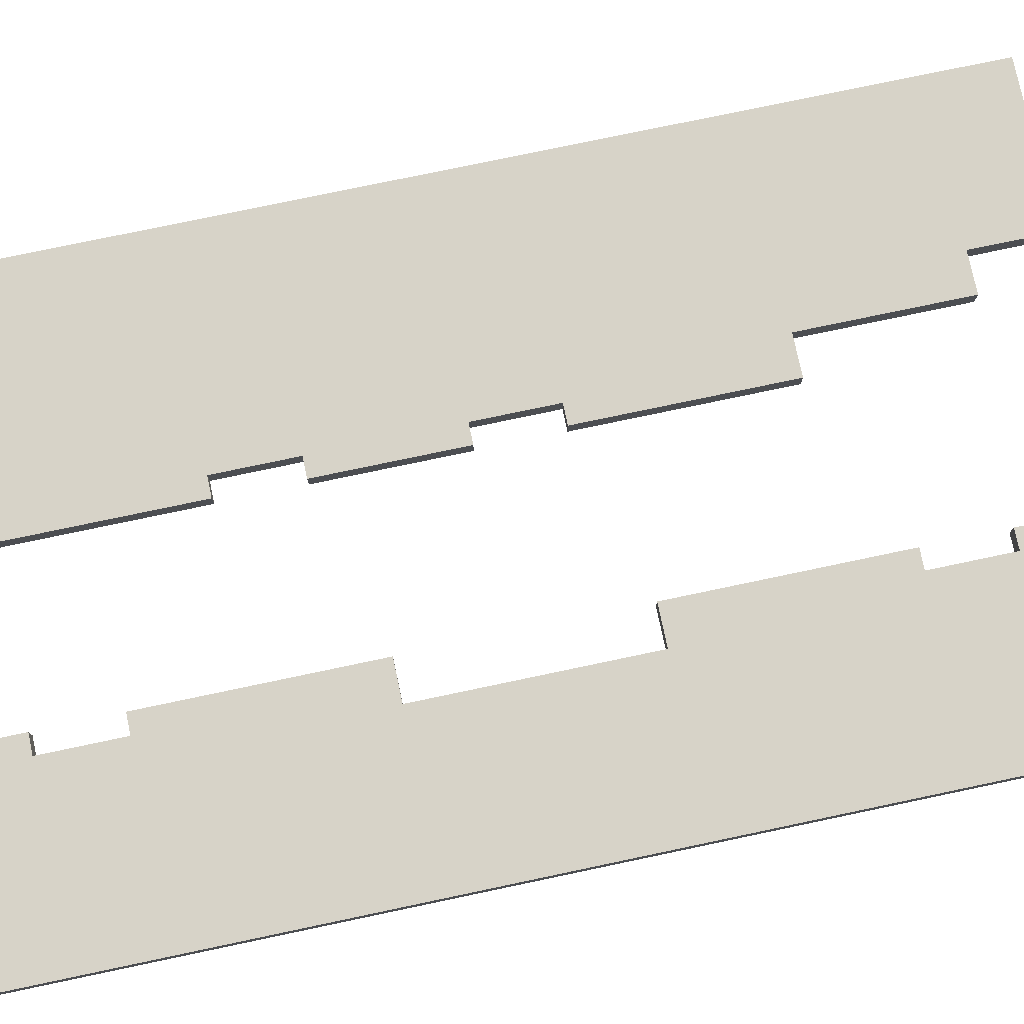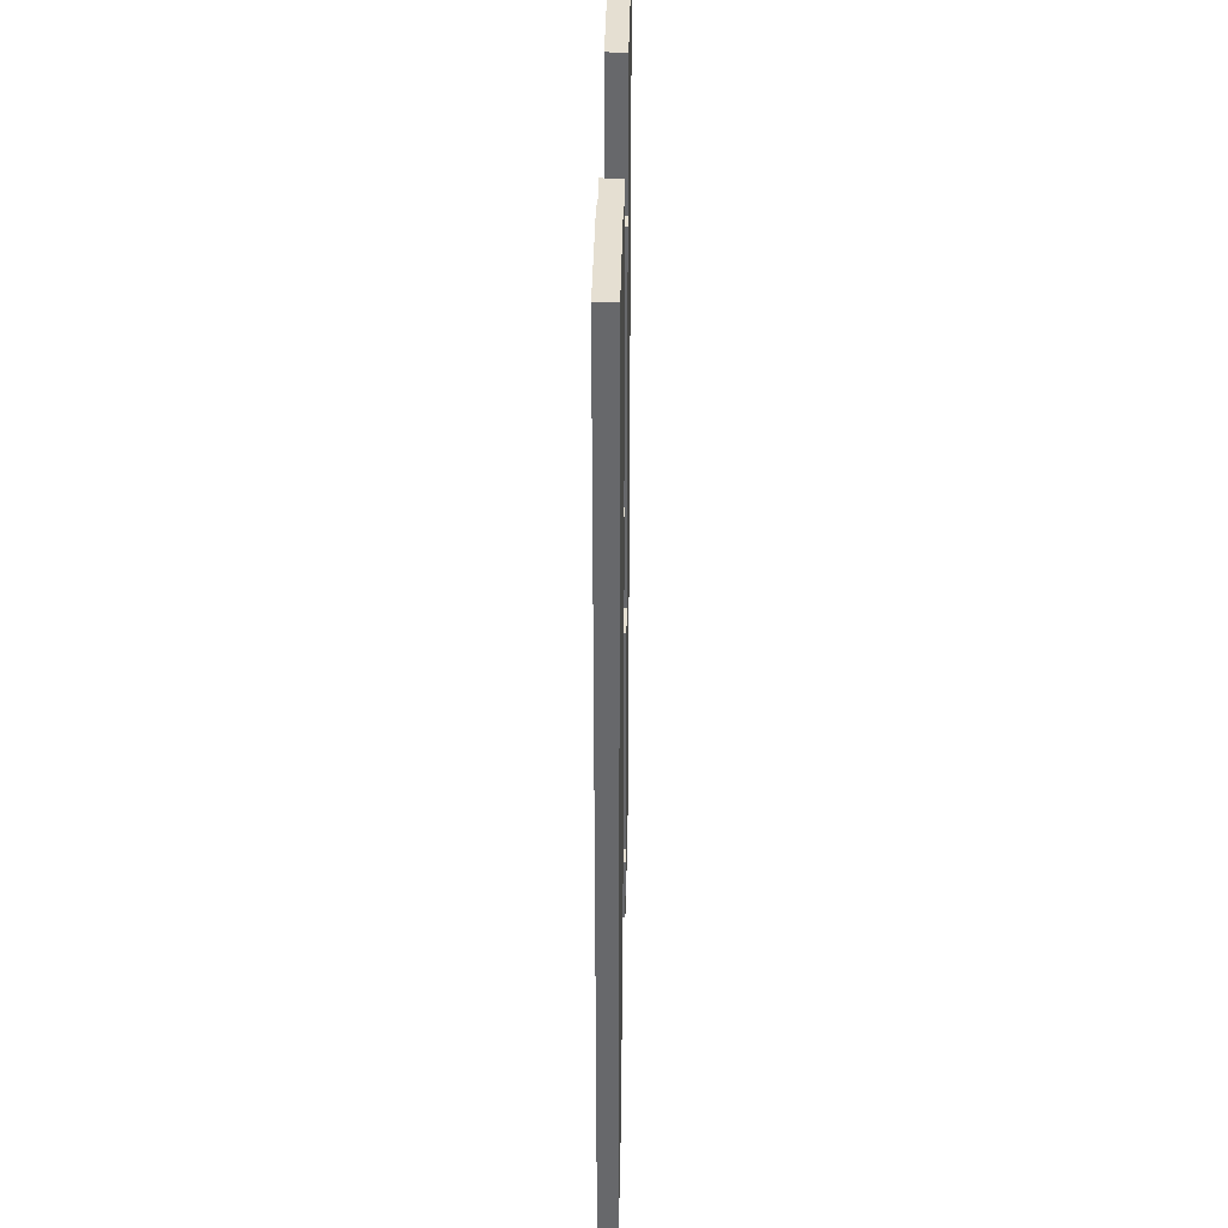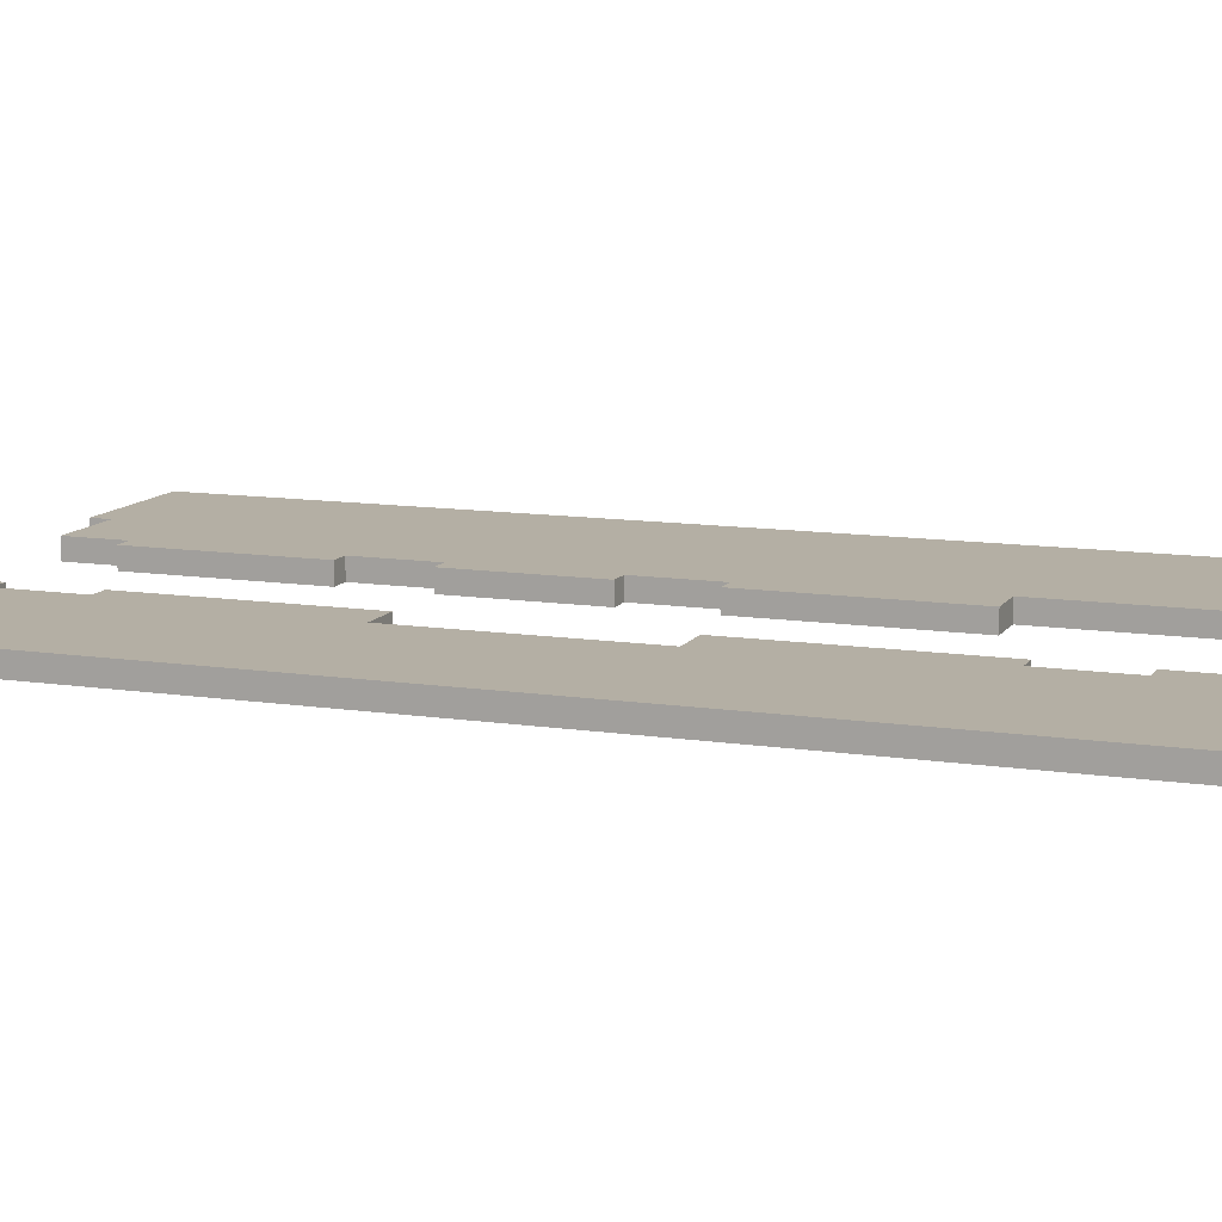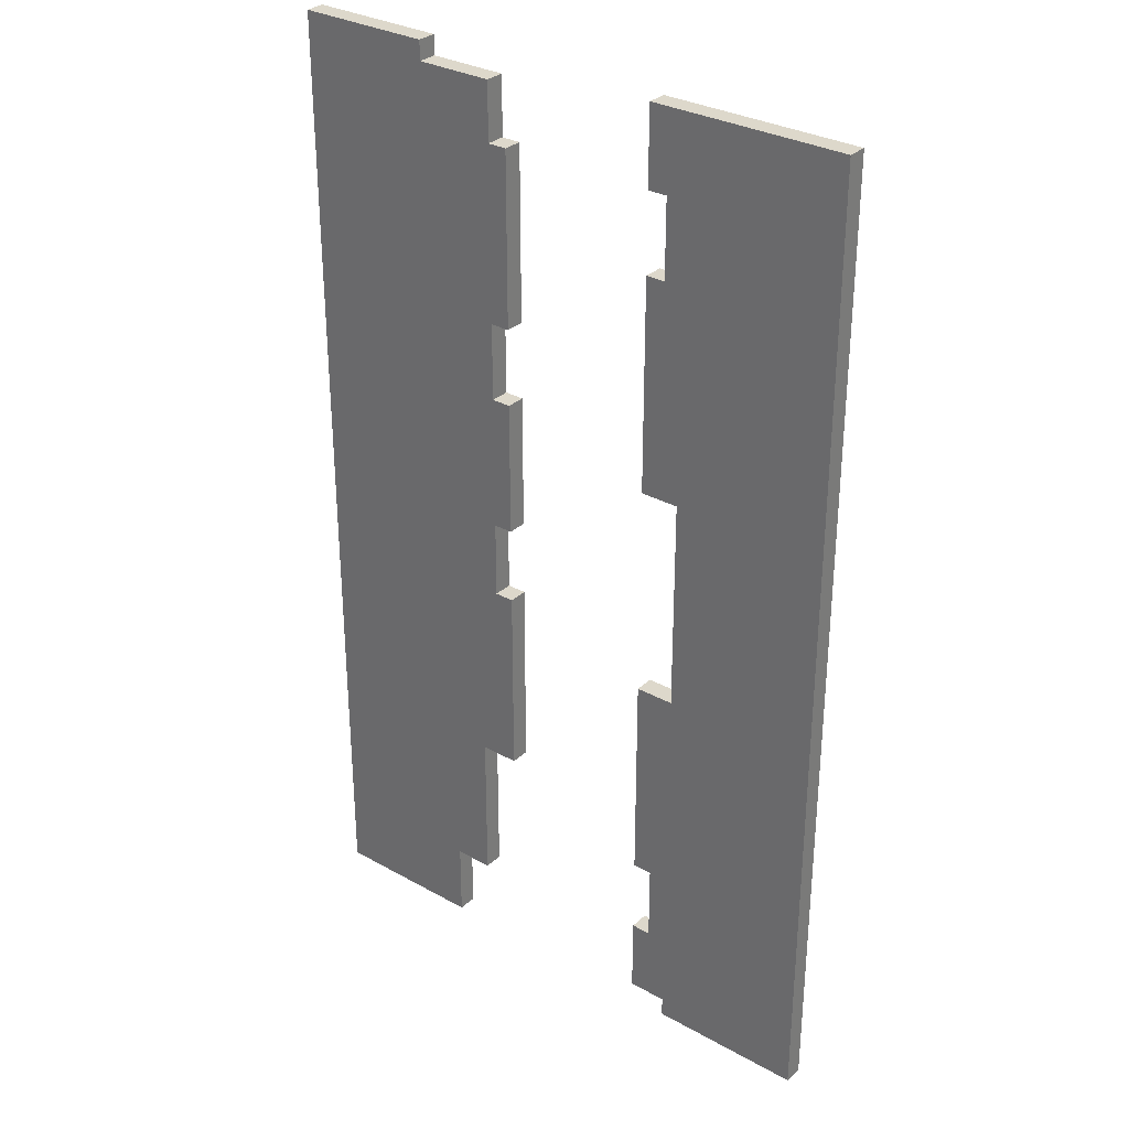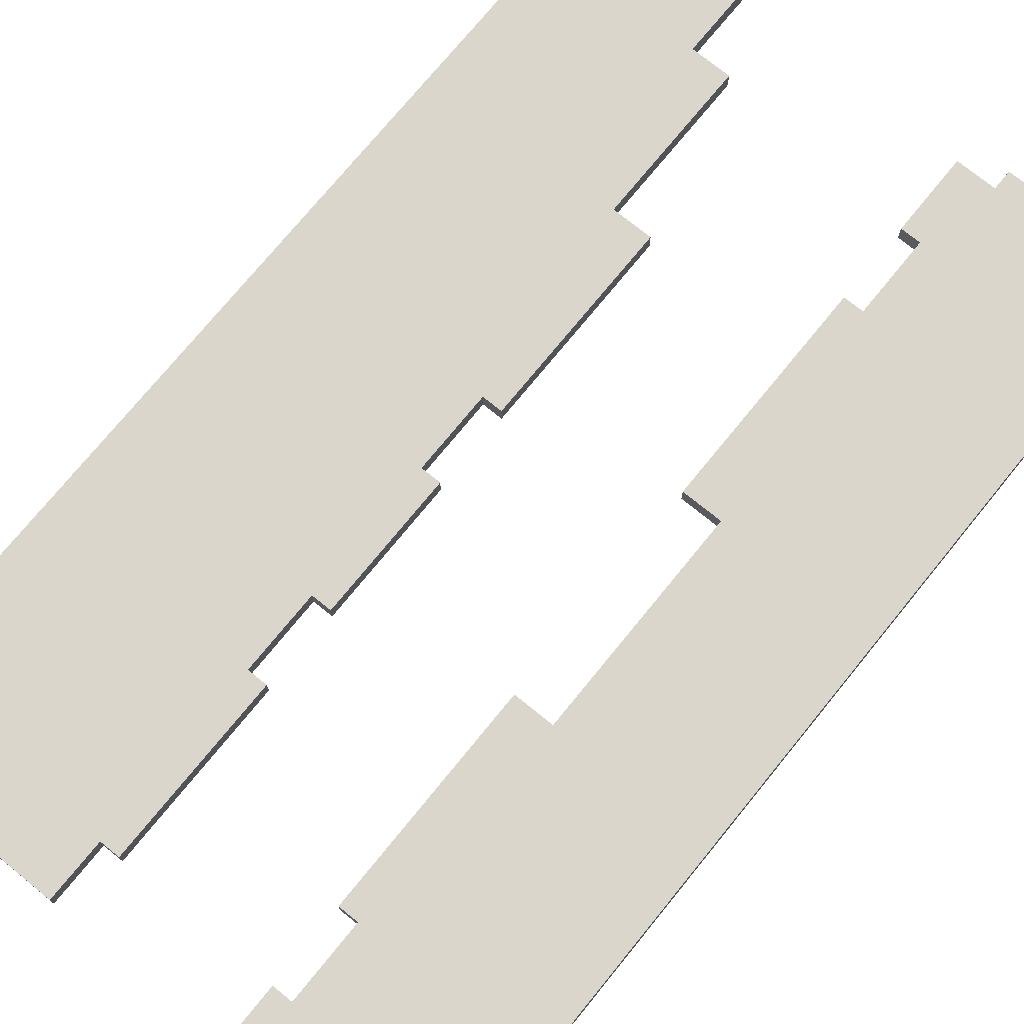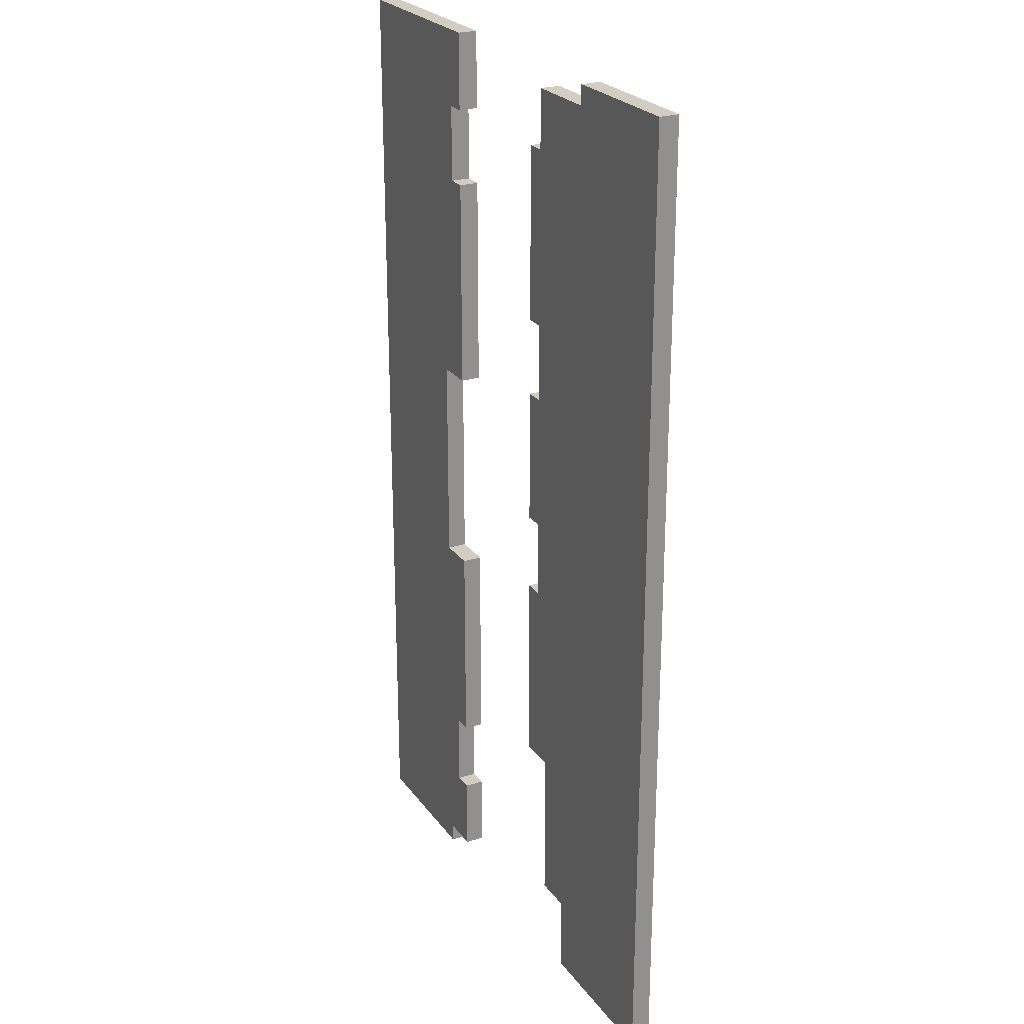
<metadata>
{"format":"obj","ext":"obj","renderer":"f3d","projection":"perspective","resolution":1024,"background":"white","views":[{"elev":77.1,"azim":78.1,"up":"+Y"},{"elev":37.5,"azim":-88.9,"up":"+Z"},{"elev":11.3,"azim":110.6,"up":"+Y"},{"elev":31.2,"azim":38.5,"up":"+Z"},{"elev":73.7,"azim":39.1,"up":"+Y"},{"elev":24.5,"azim":-117.1,"up":"+Z"}]}
</metadata>
<code>
o
v -1.5 0 2.5
v -1.5 0 -2.5
v -1.5 0.1 2.5
v -1.5 0.1 -2.5
v 0.5 0 2.5
v 0.5 0 2.1
v 0.5 0 1.7
v 0.5 0 0.6
v 0.5 0 -0.5
v 0.5 0 -1.6
v 0.5 0 -2
v 0.5 0 -2.4
v 0.5 0.1 2.5
v 0.5 0.1 2.1
v 0.5 0.1 1.7
v 0.5 0.1 0.6
v 0.5 0.1 -0.5
v 0.5 0.1 -1.6
v 0.5 0.1 -2
v 0.5 0.1 -2.4
v 0.6 0 2.1
v 0.6 0 1.7
v 0.6 0 -1.6
v 0.6 0 -2
v 0.6 0.1 2.1
v 0.6 0.1 1.7
v 0.6 0.1 -1.6
v 0.6 0.1 -2
v 0.7 0 0.6
v 0.7 0 -0.5
v 0.7 0 -2.4
v 0.7 0 -2.5
v 0.7 0.1 0.6
v 0.7 0.1 -0.5
v 0.7 0.1 -2.4
v 0.7 0.1 -2.5
v -0.8 0 2.5
v -0.8 0 2.4
v -0.8 0.1 2.5
v -0.8 0.1 2.4
v -0.7 0 -2.1
v -0.7 0 -2.5
v -0.7 0.1 -2.1
v -0.7 0.1 -2.5
v -0.5 0 -1.3
v -0.5 0 -2.1
v -0.5 0.1 -1.3
v -0.5 0.1 -2.1
v -0.4 0 2.4
v -0.4 0 2.1
v -0.4 0 1.2
v -0.4 0 0.8
v -0.4 0 0.1
v -0.4 0 -0.3
v -0.4 0.1 2.4
v -0.4 0.1 2.1
v -0.4 0.1 1.2
v -0.4 0.1 0.8
v -0.4 0.1 0.1
v -0.4 0.1 -0.3
v -0.3 0 2.1
v -0.3 0 1.2
v -0.3 0 0.8
v -0.3 0 0.1
v -0.3 0 -0.3
v -0.3 0 -1.3
v -0.3 0.1 2.1
v -0.3 0.1 1.2
v -0.3 0.1 0.8
v -0.3 0.1 0.1
v -0.3 0.1 -0.3
v -0.3 0.1 -1.3
v 1.5 0 2.5
v 1.5 0 -2.5
v 1.5 0.1 2.5
v 1.5 0.1 -2.5
v -1.5 0 2.5
v -1.5 0.1 2.5
v -0.9 0 2.5
v -0.9 0.1 2.5
v -0.8 0 2.5
v -0.8 0.1 2.5
v 0.5 0 2.5
v 0.5 0.1 2.5
v 0.6 0 2.5
v 0.6 0.1 2.5
v 1.5 0 2.5
v 1.5 0.1 2.5
v -0.8 0 2.4
v -0.8 0.1 2.4
v -0.4 0 2.4
v -0.4 0.1 2.4
v -0.4 0 2.1
v -0.4 0.1 2.1
v -0.3 0 2.1
v -0.3 0.1 2.1
v 0.5 0 1.7
v 0.5 0.1 1.7
v 0.6 0 1.7
v 0.6 0.1 1.7
v -0.4 0 0.8
v -0.4 0.1 0.8
v -0.3 0 0.8
v -0.3 0.1 0.8
v -0.4 0 -0.3
v -0.4 0.1 -0.3
v -0.3 0 -0.3
v -0.3 0.1 -0.3
v 0.5 0 -0.5
v 0.5 0.1 -0.5
v 0.7 0 -0.5
v 0.7 0.1 -0.5
v 0.5 0 -2
v 0.5 0.1 -2
v 0.6 0 -2
v 0.6 0.1 -2
v 0.5 0 2.1
v 0.5 0.1 2.1
v 0.6 0 2.1
v 0.6 0.1 2.1
v -0.4 0 1.2
v -0.4 0.1 1.2
v -0.3 0 1.2
v -0.3 0.1 1.2
v 0.5 0 0.6
v 0.5 0.1 0.6
v 0.7 0 0.6
v 0.7 0.1 0.6
v -0.4 0 0.1
v -0.4 0.1 0.1
v -0.3 0 0.1
v -0.3 0.1 0.1
v -0.5 0 -1.3
v -0.5 0.1 -1.3
v -0.3 0 -1.3
v -0.3 0.1 -1.3
v 0.5 0 -1.6
v 0.5 0.1 -1.6
v 0.6 0 -1.6
v 0.6 0.1 -1.6
v -0.7 0 -2.1
v -0.7 0.1 -2.1
v -0.5 0 -2.1
v -0.5 0.1 -2.1
v 0.5 0 -2.4
v 0.5 0.1 -2.4
v 0.6 0 -2.4
v 0.6 0.1 -2.4
v 0.7 0 -2.4
v 0.7 0.1 -2.4
v -1.5 0 -2.5
v -1.5 0.1 -2.5
v -0.8 0 -2.5
v -0.8 0.1 -2.5
v -0.7 0 -2.5
v -0.7 0.1 -2.5
v 0.7 0 -2.5
v 0.7 0.1 -2.5
v 0.8 0 -2.5
v 0.8 0.1 -2.5
v 1.5 0 -2.5
v 1.5 0.1 -2.5
v -1.5 0 2.5
v -0.9 0 2.5
v -0.8 0 2.5
v 0.5 0 2.5
v 0.6 0 2.5
v 1.5 0 2.5
v -0.9 0 2.4
v -0.8 0 2.4
v -0.4 0 2.4
v -0.8 0 2.3
v -0.5 0 2.3
v -0.5 0 2.1
v -0.4 0 2.1
v -0.3 0 2.1
v 0.5 0 2.1
v 0.6 0 2.1
v 0.7 0 2.1
v 0.5 0 1.7
v 0.6 0 1.7
v 0.7 0 1.7
v -0.5 0 1.2
v -0.4 0 1.2
v -0.3 0 1.2
v -0.5 0 0.8
v -0.4 0 0.8
v -0.3 0 0.8
v 0.6 0 0.7
v 0.7 0 0.7
v 0.5 0 0.6
v 0.7 0 0.6
v 0.8 0 0.6
v -0.5 0 0.1
v -0.4 0 0.1
v -0.3 0 0.1
v -0.5 0 -0.3
v -0.4 0 -0.3
v -0.3 0 -0.3
v 0.5 0 -0.5
v 0.7 0 -0.5
v 0.8 0 -0.5
v 0.6 0 -0.6
v 0.7 0 -0.6
v -0.5 0 -1.2
v -0.4 0 -1.2
v -0.6 0 -1.3
v -0.5 0 -1.3
v -0.3 0 -1.3
v 0.5 0 -1.6
v 0.6 0 -1.6
v 0.7 0 -1.6
v -0.7 0 -2
v -0.6 0 -2
v 0.5 0 -2
v 0.6 0 -2
v 0.7 0 -2
v -0.8 0 -2.1
v -0.7 0 -2.1
v -0.5 0 -2.1
v 0.5 0 -2.4
v 0.6 0 -2.4
v 0.7 0 -2.4
v 0.8 0 -2.4
v -1.5 0 -2.5
v -0.8 0 -2.5
v -0.7 0 -2.5
v 0.7 0 -2.5
v 0.8 0 -2.5
v 1.5 0 -2.5
v -1.5 0.1 2.5
v -0.9 0.1 2.5
v -0.8 0.1 2.5
v 0.5 0.1 2.5
v 0.6 0.1 2.5
v 1.5 0.1 2.5
v -0.9 0.1 2.4
v -0.8 0.1 2.4
v -0.4 0.1 2.4
v -0.8 0.1 2.3
v -0.5 0.1 2.3
v -0.5 0.1 2.1
v -0.4 0.1 2.1
v -0.3 0.1 2.1
v 0.5 0.1 2.1
v 0.6 0.1 2.1
v 0.7 0.1 2.1
v 0.5 0.1 1.7
v 0.6 0.1 1.7
v 0.7 0.1 1.7
v -0.5 0.1 1.2
v -0.4 0.1 1.2
v -0.3 0.1 1.2
v -0.5 0.1 0.8
v -0.4 0.1 0.8
v -0.3 0.1 0.8
v 0.6 0.1 0.7
v 0.7 0.1 0.7
v 0.5 0.1 0.6
v 0.7 0.1 0.6
v 0.8 0.1 0.6
v -0.5 0.1 0.1
v -0.4 0.1 0.1
v -0.3 0.1 0.1
v -0.5 0.1 -0.3
v -0.4 0.1 -0.3
v -0.3 0.1 -0.3
v 0.5 0.1 -0.5
v 0.7 0.1 -0.5
v 0.8 0.1 -0.5
v 0.6 0.1 -0.6
v 0.7 0.1 -0.6
v -0.5 0.1 -1.2
v -0.4 0.1 -1.2
v -0.6 0.1 -1.3
v -0.5 0.1 -1.3
v -0.3 0.1 -1.3
v 0.5 0.1 -1.6
v 0.6 0.1 -1.6
v 0.7 0.1 -1.6
v -0.7 0.1 -2
v -0.6 0.1 -2
v 0.5 0.1 -2
v 0.6 0.1 -2
v 0.7 0.1 -2
v -0.8 0.1 -2.1
v -0.7 0.1 -2.1
v -0.5 0.1 -2.1
v 0.5 0.1 -2.4
v 0.6 0.1 -2.4
v 0.7 0.1 -2.4
v 0.8 0.1 -2.4
v -1.5 0.1 -2.5
v -0.8 0.1 -2.5
v -0.7 0.1 -2.5
v 0.7 0.1 -2.5
v 0.8 0.1 -2.5
v 1.5 0.1 -2.5
f 3 2 1
f 4 2 3
f 13 6 5
f 14 6 13
f 15 8 7
f 16 8 15
f 17 10 9
f 18 10 17
f 19 12 11
f 20 12 19
f 25 22 21
f 26 22 25
f 27 24 23
f 28 24 27
f 33 30 29
f 34 30 33
f 35 32 31
f 36 32 35
f 37 38 39
f 39 38 40
f 41 42 43
f 43 42 44
f 45 46 47
f 47 46 48
f 49 50 55
f 55 50 56
f 51 52 57
f 57 52 58
f 53 54 59
f 59 54 60
f 61 62 67
f 67 62 68
f 63 64 69
f 69 64 70
f 65 66 71
f 71 66 72
f 73 74 75
f 75 74 76
f 79 78 77
f 80 78 79
f 81 80 79
f 82 80 81
f 85 84 83
f 86 84 85
f 87 86 85
f 88 86 87
f 91 90 89
f 92 90 91
f 95 94 93
f 96 94 95
f 99 98 97
f 100 98 99
f 103 102 101
f 104 102 103
f 107 106 105
f 108 106 107
f 111 110 109
f 112 110 111
f 115 114 113
f 116 114 115
f 117 118 119
f 119 118 120
f 121 122 123
f 123 122 124
f 125 126 127
f 127 126 128
f 129 130 131
f 131 130 132
f 133 134 135
f 135 134 136
f 137 138 139
f 139 138 140
f 141 142 143
f 143 142 144
f 145 146 147
f 147 146 148
f 147 148 149
f 149 148 150
f 151 152 153
f 153 152 154
f 153 154 155
f 155 154 156
f 157 158 159
f 159 158 160
f 159 160 161
f 161 160 162
f 169 164 163
f 169 165 164
f 170 165 169
f 172 170 169
f 172 171 170
f 173 171 172
f 174 173 172
f 174 171 173
f 175 171 174
f 177 167 166
f 178 168 167
f 178 167 177
f 179 168 178
f 181 179 178
f 182 168 179
f 182 179 181
f 183 174 172
f 183 175 174
f 184 176 175
f 184 175 183
f 185 176 184
f 186 183 172
f 186 184 183
f 187 184 186
f 189 182 181
f 189 181 180
f 190 168 182
f 190 182 189
f 191 189 180
f 191 190 189
f 192 168 190
f 192 190 191
f 193 168 192
f 194 187 186
f 194 186 172
f 195 188 187
f 195 187 194
f 196 188 195
f 197 194 172
f 197 195 194
f 198 195 197
f 201 193 192
f 202 168 193
f 202 193 201
f 203 201 200
f 204 202 201
f 204 201 203
f 205 198 197
f 205 197 172
f 206 199 198
f 206 198 205
f 207 205 172
f 208 206 205
f 208 205 207
f 209 199 206
f 209 206 208
f 210 203 200
f 211 204 203
f 211 203 210
f 212 202 204
f 212 204 211
f 213 207 172
f 214 208 207
f 214 207 213
f 216 212 211
f 217 202 212
f 217 212 216
f 218 213 172
f 218 172 169
f 219 214 213
f 219 213 218
f 220 208 214
f 220 214 219
f 221 216 215
f 222 217 216
f 222 216 221
f 223 202 217
f 223 217 222
f 224 168 202
f 224 202 223
f 225 169 163
f 225 218 169
f 226 219 218
f 226 218 225
f 227 219 226
f 228 224 223
f 229 168 224
f 229 224 228
f 230 168 229
f 231 232 237
f 232 233 237
f 237 233 238
f 237 238 240
f 238 239 240
f 240 239 241
f 240 241 242
f 241 239 242
f 242 239 243
f 234 235 245
f 235 236 246
f 245 235 246
f 246 236 247
f 246 247 249
f 247 236 250
f 249 247 250
f 240 242 251
f 242 243 251
f 243 244 252
f 251 243 252
f 252 244 253
f 240 251 254
f 251 252 254
f 254 252 255
f 249 250 257
f 248 249 257
f 250 236 258
f 257 250 258
f 248 257 259
f 257 258 259
f 258 236 260
f 259 258 260
f 260 236 261
f 254 255 262
f 240 254 262
f 255 256 263
f 262 255 263
f 263 256 264
f 240 262 265
f 262 263 265
f 265 263 266
f 260 261 269
f 261 236 270
f 269 261 270
f 268 269 271
f 269 270 272
f 271 269 272
f 265 266 273
f 240 265 273
f 266 267 274
f 273 266 274
f 240 273 275
f 273 274 276
f 275 273 276
f 274 267 277
f 276 274 277
f 268 271 278
f 271 272 279
f 278 271 279
f 272 270 280
f 279 272 280
f 240 275 281
f 275 276 282
f 281 275 282
f 279 280 284
f 280 270 285
f 284 280 285
f 240 281 286
f 237 240 286
f 281 282 287
f 286 281 287
f 282 276 288
f 287 282 288
f 283 284 289
f 284 285 290
f 289 284 290
f 285 270 291
f 290 285 291
f 270 236 292
f 291 270 292
f 231 237 293
f 237 286 293
f 286 287 294
f 293 286 294
f 294 287 295
f 291 292 296
f 292 236 297
f 296 292 297
f 297 236 298

</code>
